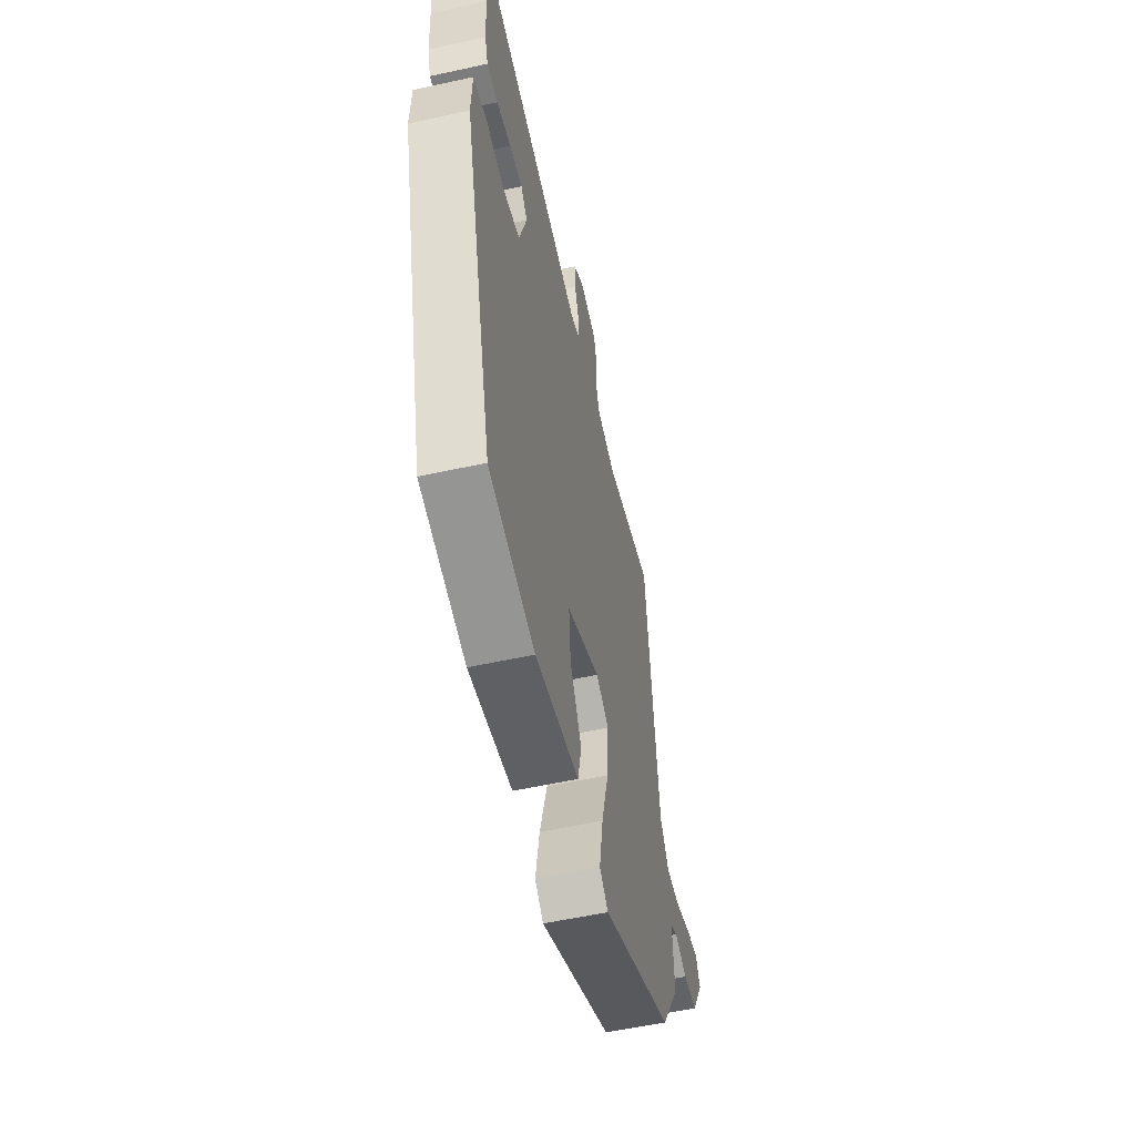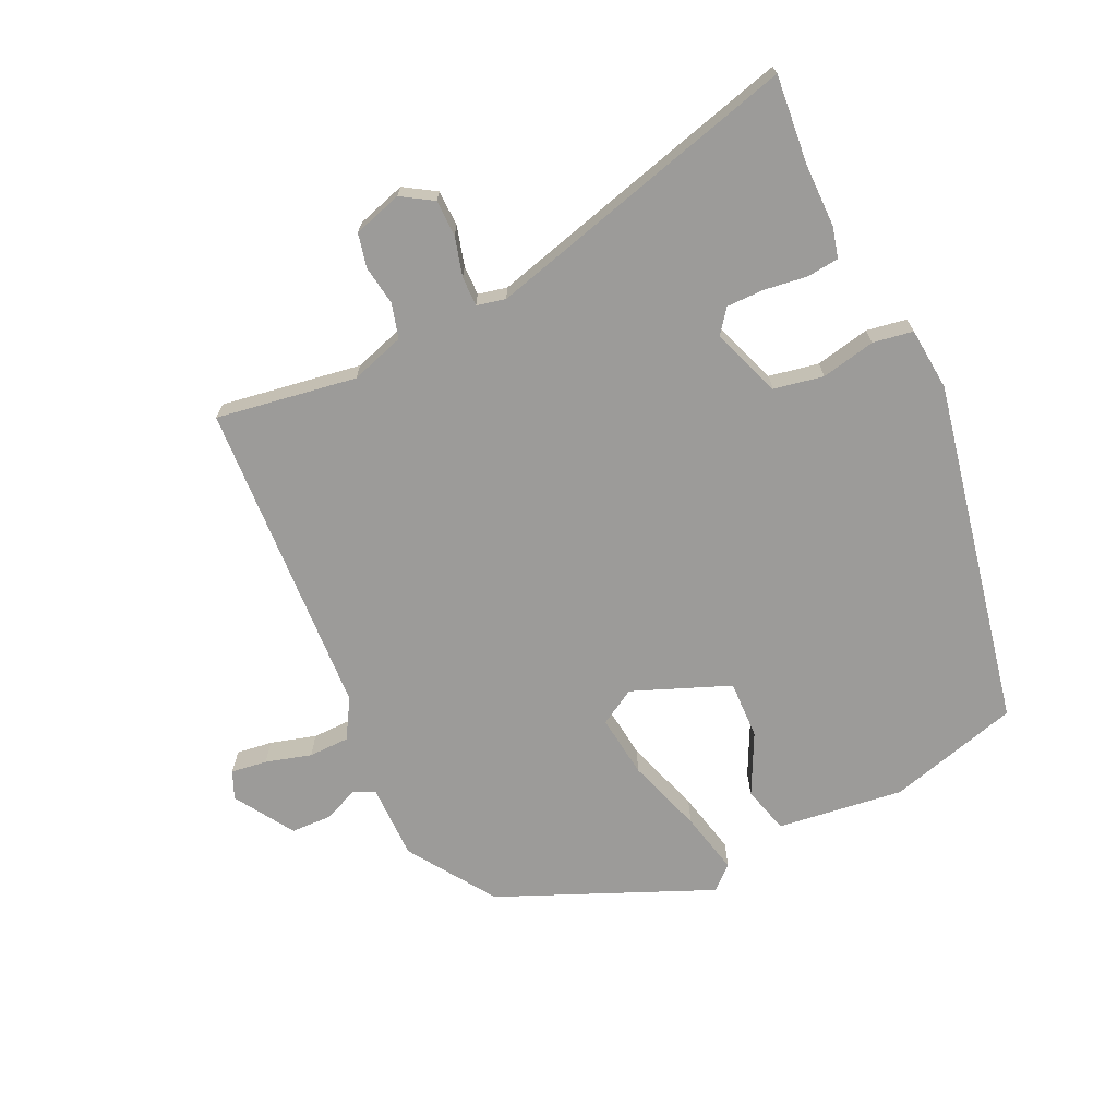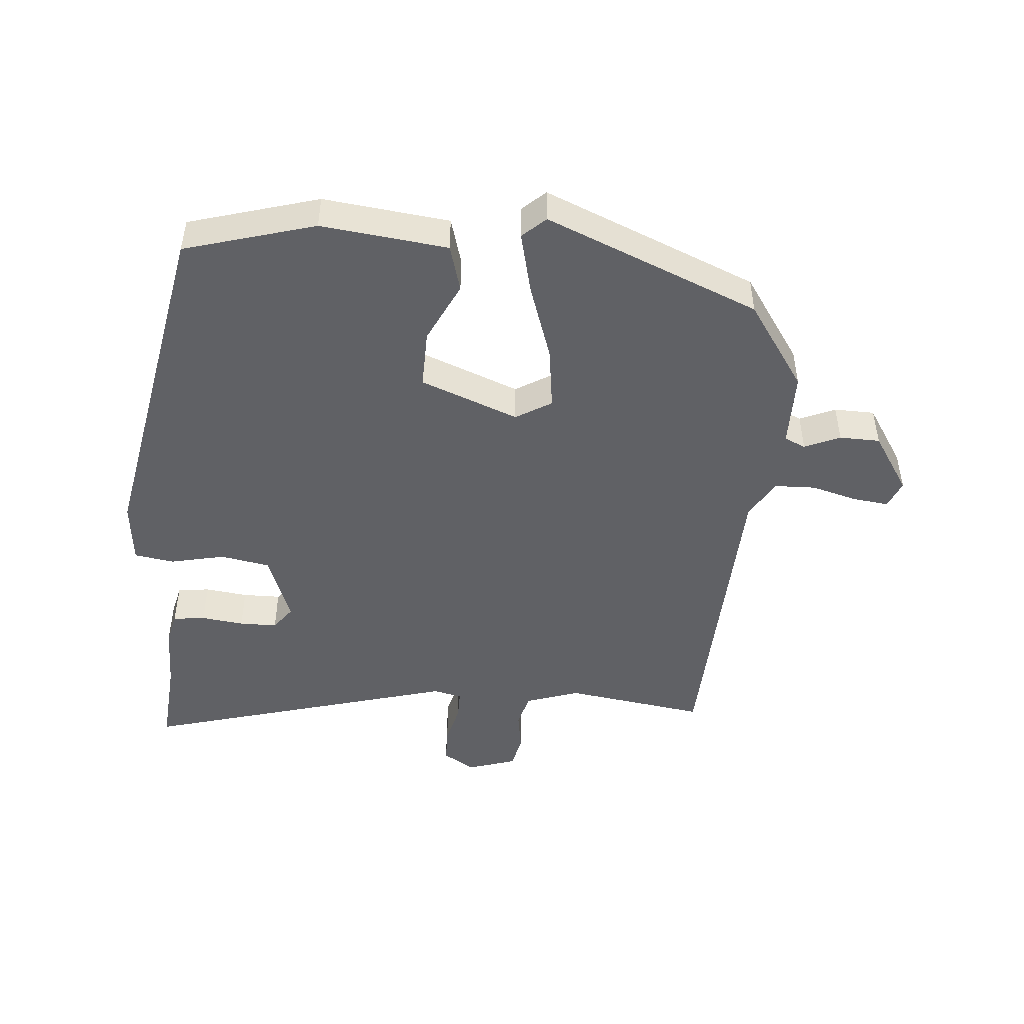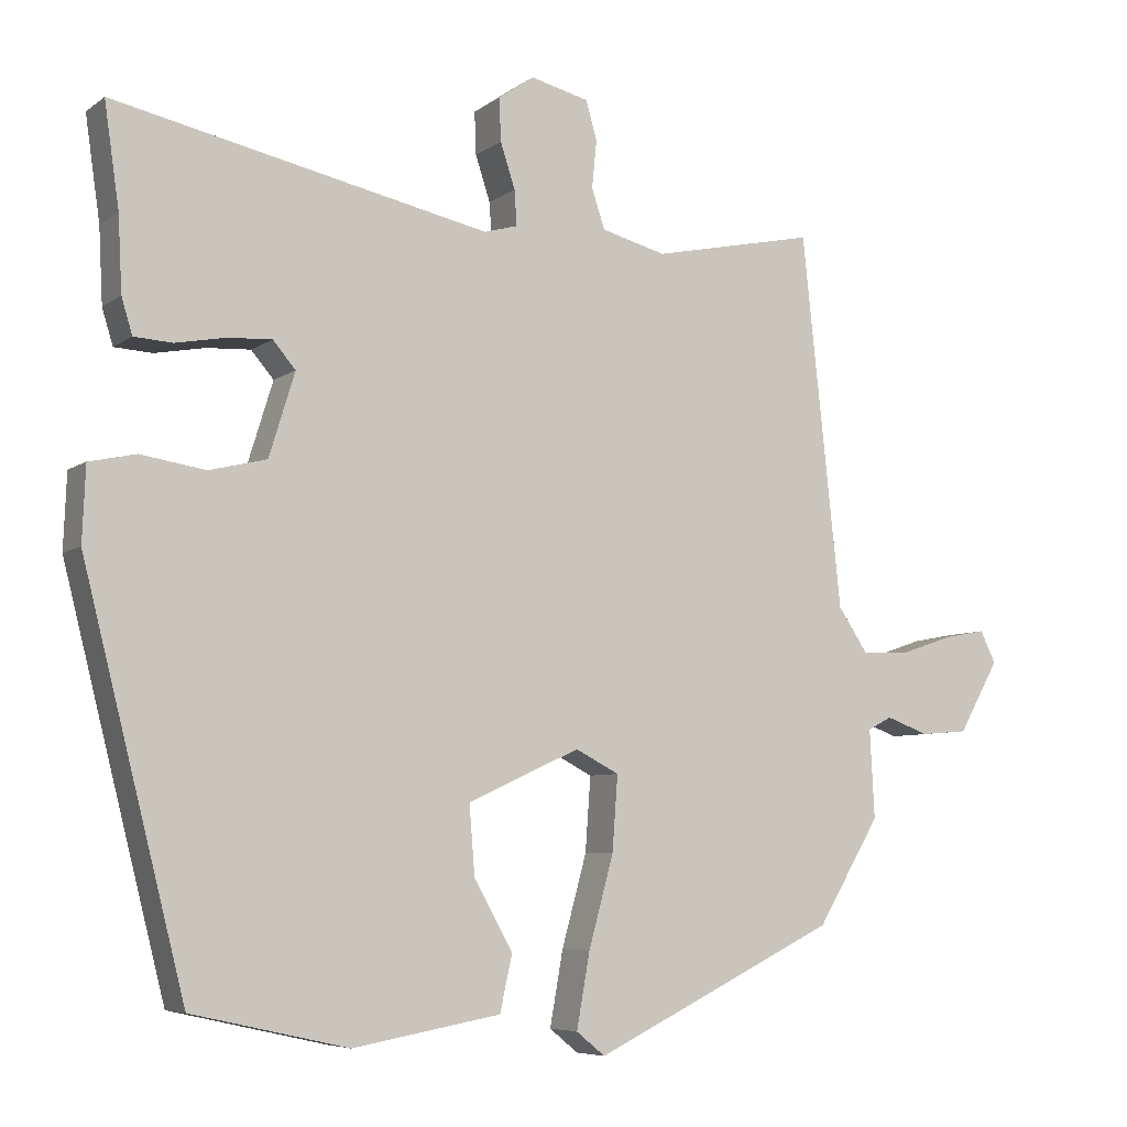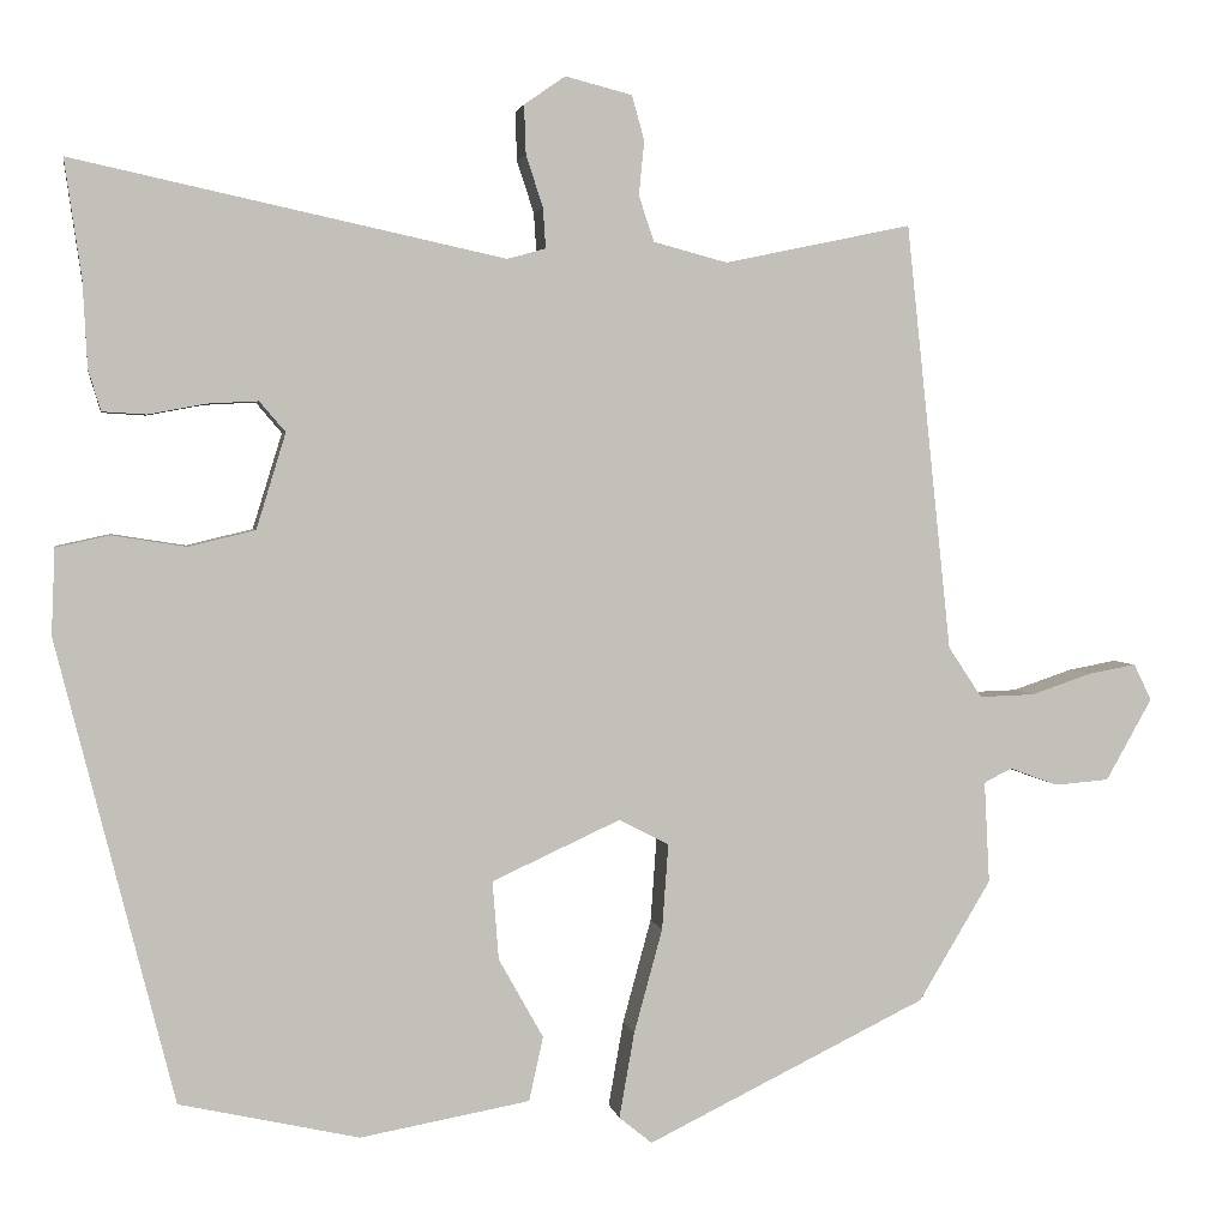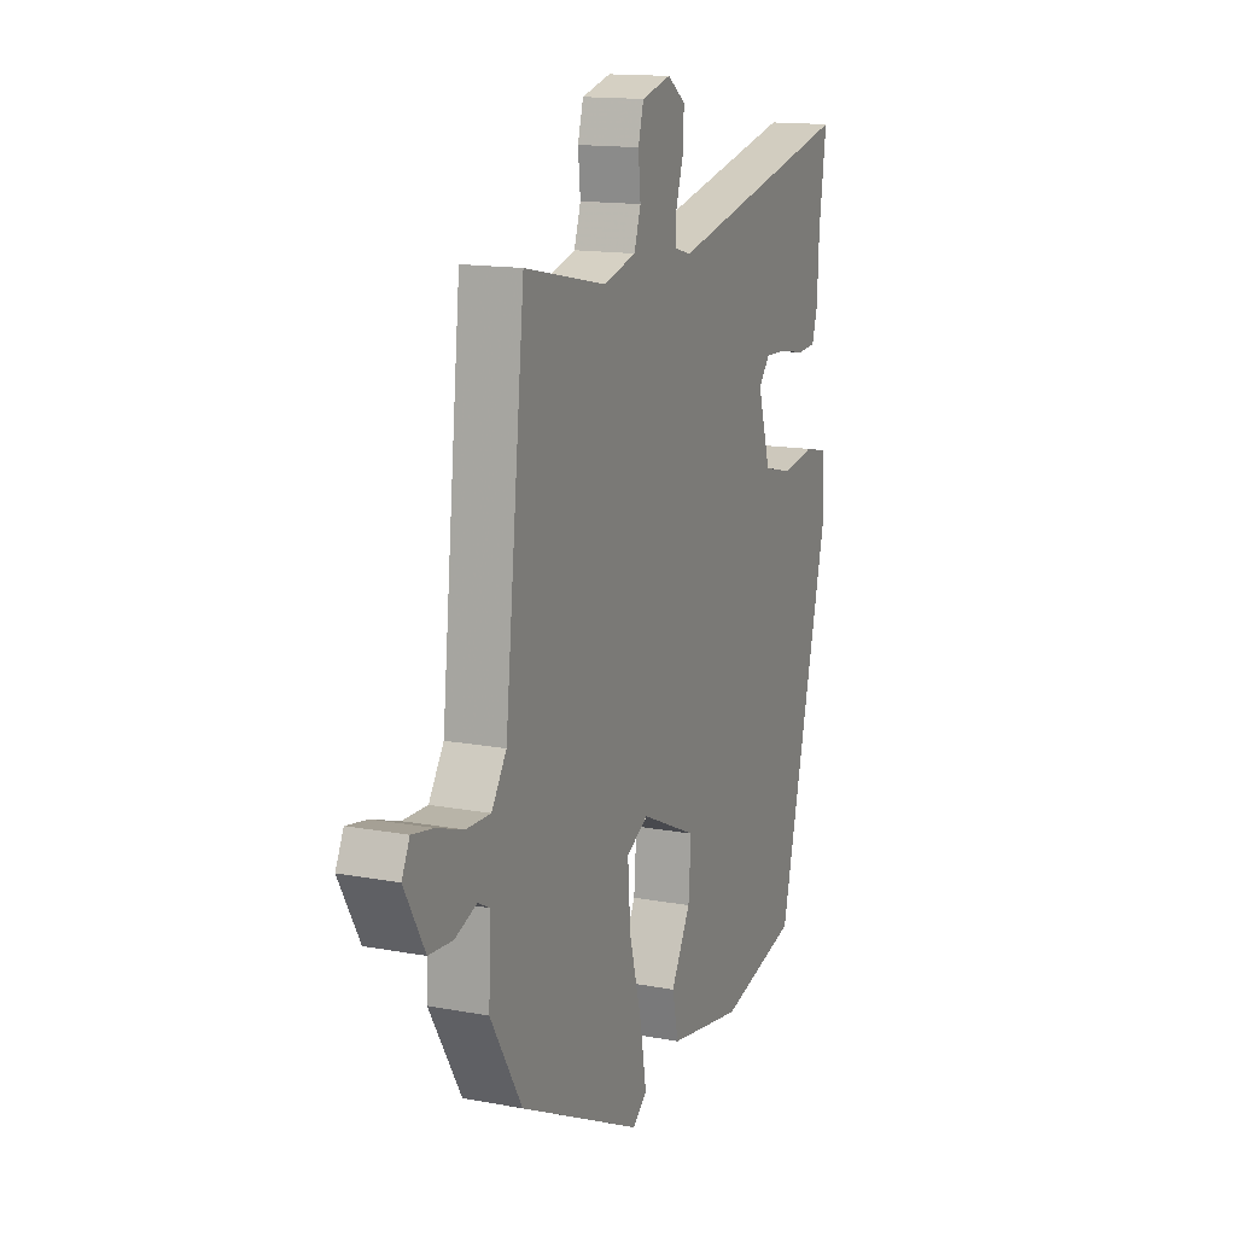
<metadata>
{"format":"obj","ext":"obj","renderer":"f3d","projection":"perspective","resolution":1024,"background":"white","views":[{"elev":-55.5,"azim":103.0,"up":"+Z"},{"elev":-69.7,"azim":28.0,"up":"+Y"},{"elev":-48.1,"azim":178.7,"up":"+Y"},{"elev":-6.4,"azim":152.4,"up":"+Z"},{"elev":2.8,"azim":170.0,"up":"+Z"},{"elev":14.6,"azim":-67.8,"up":"+Z"}]}
</metadata>
<code>
v 0.396 0.07 -0.465
v 0.195 0.07 -0.51
v 0.005 0.07 -0.476
v -0.011 0.07 -0.404
v 0.039 0.07 -0.315
v 0.046 0.07 -0.227
v -0.098 0.07 -0.161
v -0.154 0.07 -0.19
v -0.147 0.07 -0.286
v -0.115 0.07 -0.403
v -0.098 0.07 -0.499
v -0.135 0.07 -0.529
v -0.449 0.07 -0.376
v -0.53 0.07 -0.241
v -0.524 0.07 -0.127
v -0.555 0.07 -0.111
v -0.61 0.07 -0.131
v -0.671 0.07 -0.126
v -0.723 0.07 -0.034
v -0.703 0.07 0.007
v -0.649 0.07 -0.003
v -0.581 0.07 -0.026
v -0.519 0.07 -0.028
v -0.481 0.07 0.029
v -0.43 0.07 0.508
v -0.22 0.07 0.464
v -0.137 0.07 0.486
v -0.12 0.07 0.537
v -0.126 0.07 0.598
v -0.112 0.07 0.648
v -0.037 0.07 0.667
v 0.009 0.07 0.635
v 0.007 0.07 0.58
v -0.012 0.07 0.522
v -0.015 0.07 0.477
v 0.028 0.07 0.465
v 0.51 0.07 0.569
v 0.491 0.07 0.437
v 0.486 0.07 0.341
v 0.472 0.07 0.295
v 0.423 0.07 0.292
v 0.359 0.07 0.304
v 0.302 0.07 0.307
v 0.273 0.07 0.273
v 0.306 0.07 0.166
v 0.38 0.07 0.148
v 0.463 0.07 0.161
v 0.523 0.07 0.148
v 0.527 0.07 0.052
v 0.396 0 -0.465
v 0.195 0 -0.51
v 0.005 0 -0.476
v -0.011 0 -0.404
v 0.039 0 -0.315
v 0.046 0 -0.227
v -0.098 0 -0.161
v -0.154 0 -0.19
v -0.147 0 -0.286
v -0.115 0 -0.403
v -0.098 0 -0.499
v -0.135 0 -0.529
v -0.449 0 -0.376
v -0.53 0 -0.241
v -0.524 0 -0.127
v -0.555 0 -0.111
v -0.61 0 -0.131
v -0.671 0 -0.126
v -0.723 0 -0.034
v -0.703 0 0.007
v -0.649 0 -0.003
v -0.581 0 -0.026
v -0.519 0 -0.028
v -0.481 0 0.029
v -0.43 0 0.508
v -0.22 0 0.464
v -0.137 0 0.486
v -0.12 0 0.537
v -0.126 0 0.598
v -0.112 0 0.648
v -0.037 0 0.667
v 0.009 0 0.635
v 0.007 0 0.58
v -0.012 0 0.522
v -0.015 0 0.477
v 0.028 0 0.465
v 0.51 0 0.569
v 0.491 0 0.437
v 0.486 0 0.341
v 0.472 0 0.295
v 0.423 0 0.292
v 0.359 0 0.304
v 0.302 0 0.307
v 0.273 0 0.273
v 0.306 0 0.166
v 0.38 0 0.148
v 0.463 0 0.161
v 0.523 0 0.148
v 0.527 0 0.052
f 46 47 48 49
f 45 46 49 1
f 44 45 1 2
f 39 40 41 42
f 38 39 42 43
f 36 37 38 43
f 35 36 43 44
f 31 32 33 34
f 31 34 35
f 28 29 30 31
f 27 28 31 35
f 26 27 35 44
f 24 25 26 44
f 19 20 21 22
f 19 22 23
f 16 17 18 19
f 16 19 23
f 15 16 23 24
f 9 10 11 12
f 8 9 12 13
f 2 3 4 5
f 2 5 6
f 44 2 6
f 24 44 6 7
f 15 24 7 8
f 8 13 14 15
f 98 97 96 95
f 50 98 95 94
f 51 50 94 93
f 91 90 89 88
f 92 91 88 87
f 92 87 86 85
f 93 92 85 84
f 83 82 81 80
f 84 83 80
f 80 79 78 77
f 84 80 77 76
f 93 84 76 75
f 93 75 74 73
f 71 70 69 68
f 72 71 68
f 68 67 66 65
f 72 68 65
f 73 72 65 64
f 61 60 59 58
f 62 61 58 57
f 54 53 52 51
f 55 54 51
f 55 51 93
f 56 55 93 73
f 57 56 73 64
f 64 63 62 57
f 1 50 51 2
f 2 51 52 3
f 3 52 53 4
f 4 53 54 5
f 5 54 55 6
f 6 55 56 7
f 7 56 57 8
f 8 57 58 9
f 9 58 59 10
f 10 59 60 11
f 11 60 61 12
f 12 61 62 13
f 13 62 63 14
f 14 63 64 15
f 15 64 65 16
f 16 65 66 17
f 17 66 67 18
f 18 67 68 19
f 19 68 69 20
f 20 69 70 21
f 21 70 71 22
f 22 71 72 23
f 23 72 73 24
f 24 73 74 25
f 25 74 75 26
f 26 75 76 27
f 27 76 77 28
f 28 77 78 29
f 29 78 79 30
f 30 79 80 31
f 31 80 81 32
f 32 81 82 33
f 33 82 83 34
f 34 83 84 35
f 35 84 85 36
f 36 85 86 37
f 37 86 87 38
f 38 87 88 39
f 39 88 89 40
f 40 89 90 41
f 41 90 91 42
f 42 91 92 43
f 43 92 93 44
f 44 93 94 45
f 45 94 95 46
f 46 95 96 47
f 47 96 97 48
f 48 97 98 49
f 49 98 50 1

</code>
